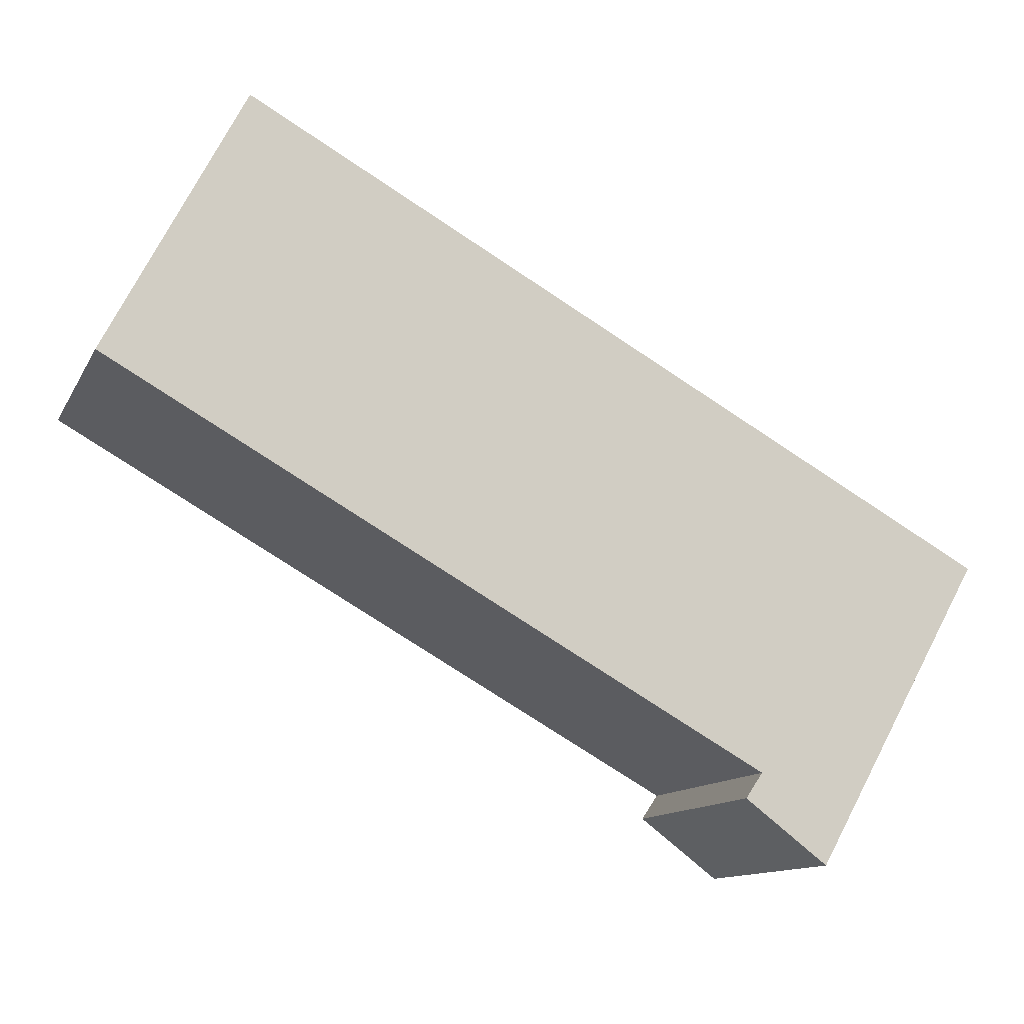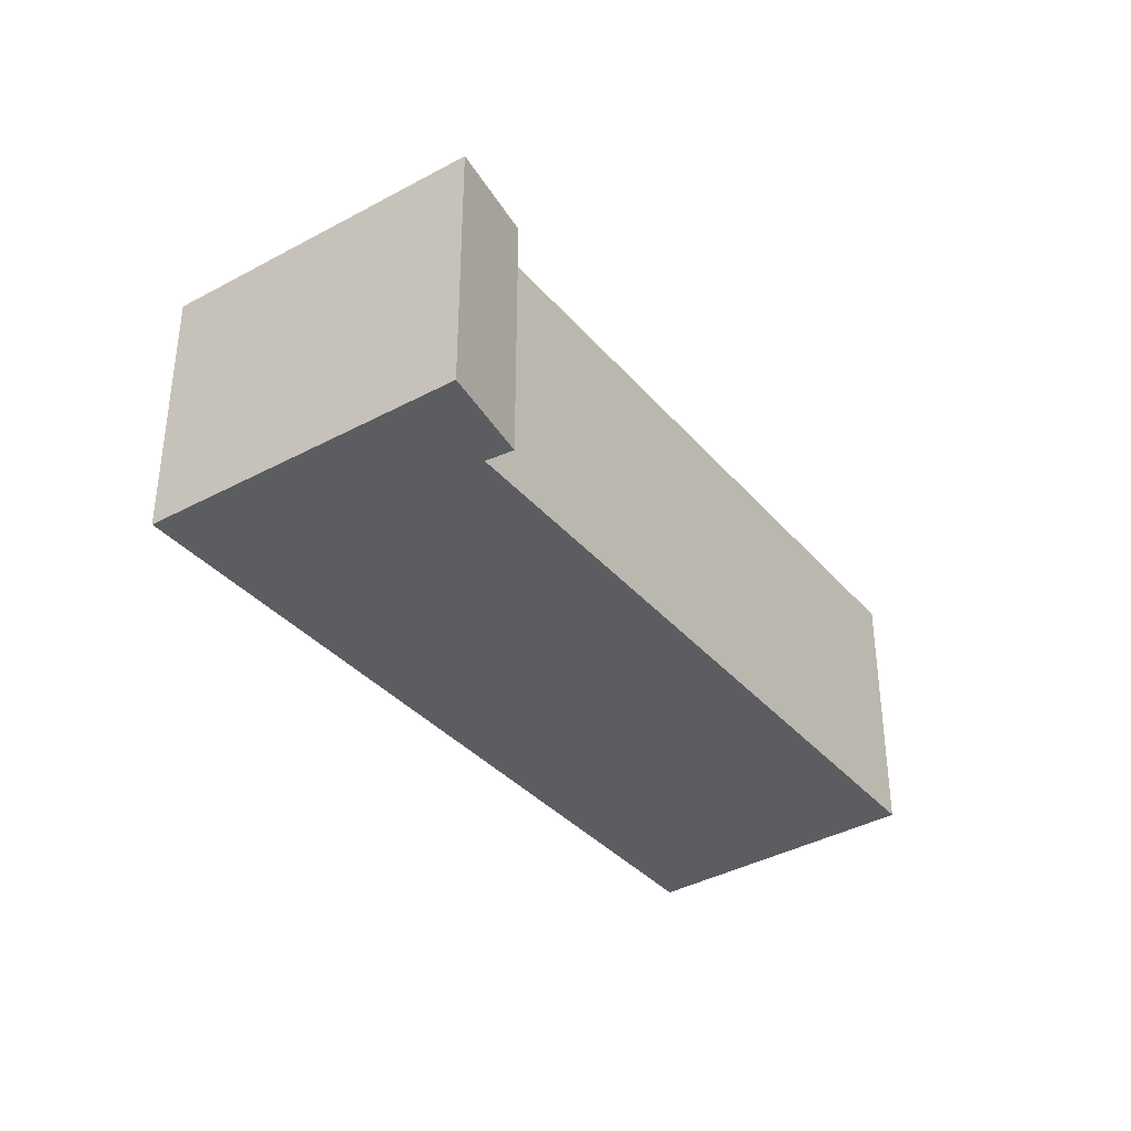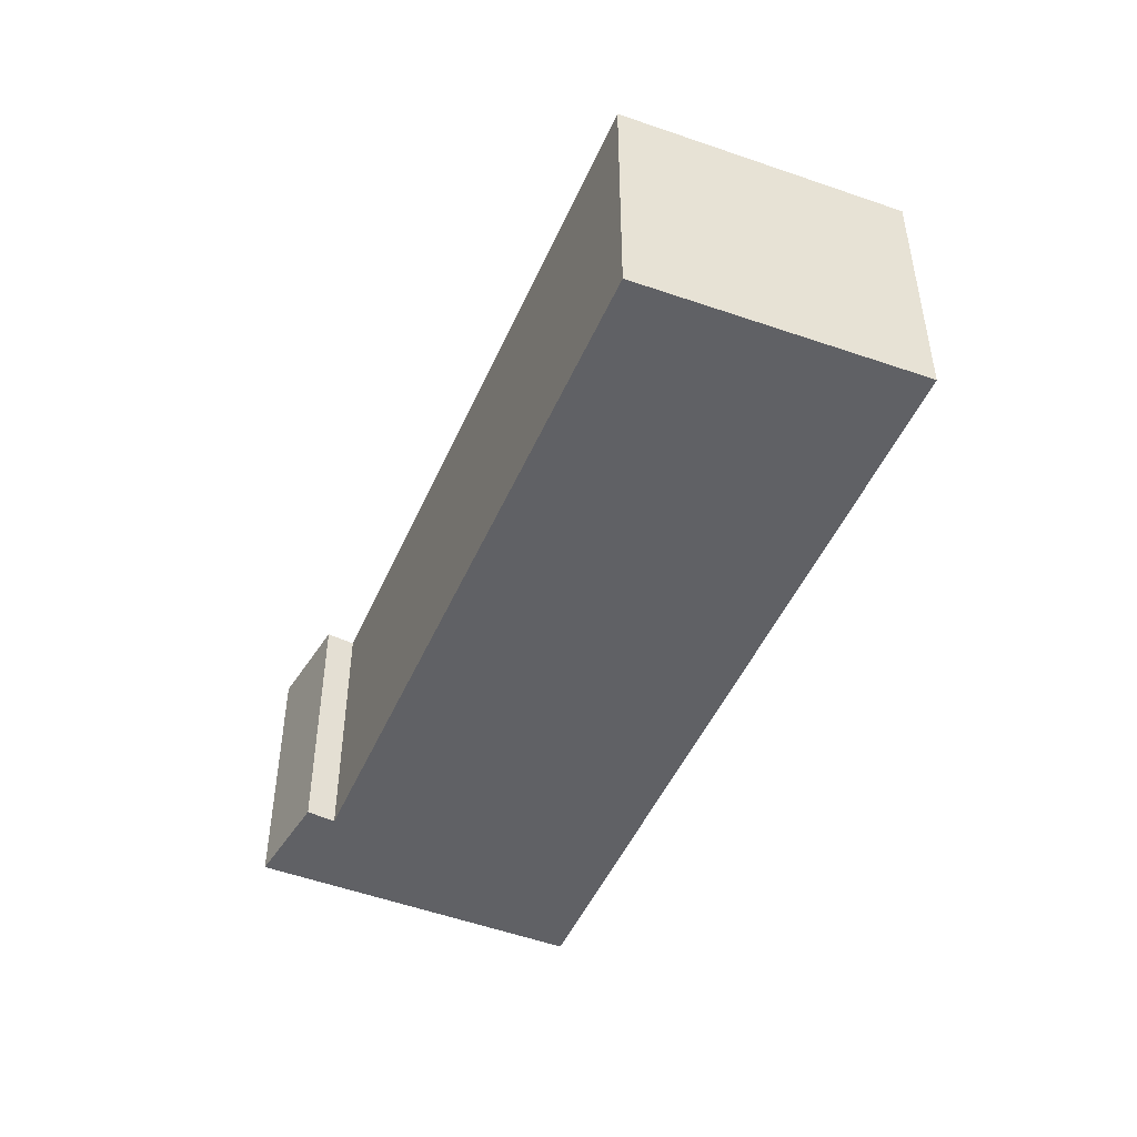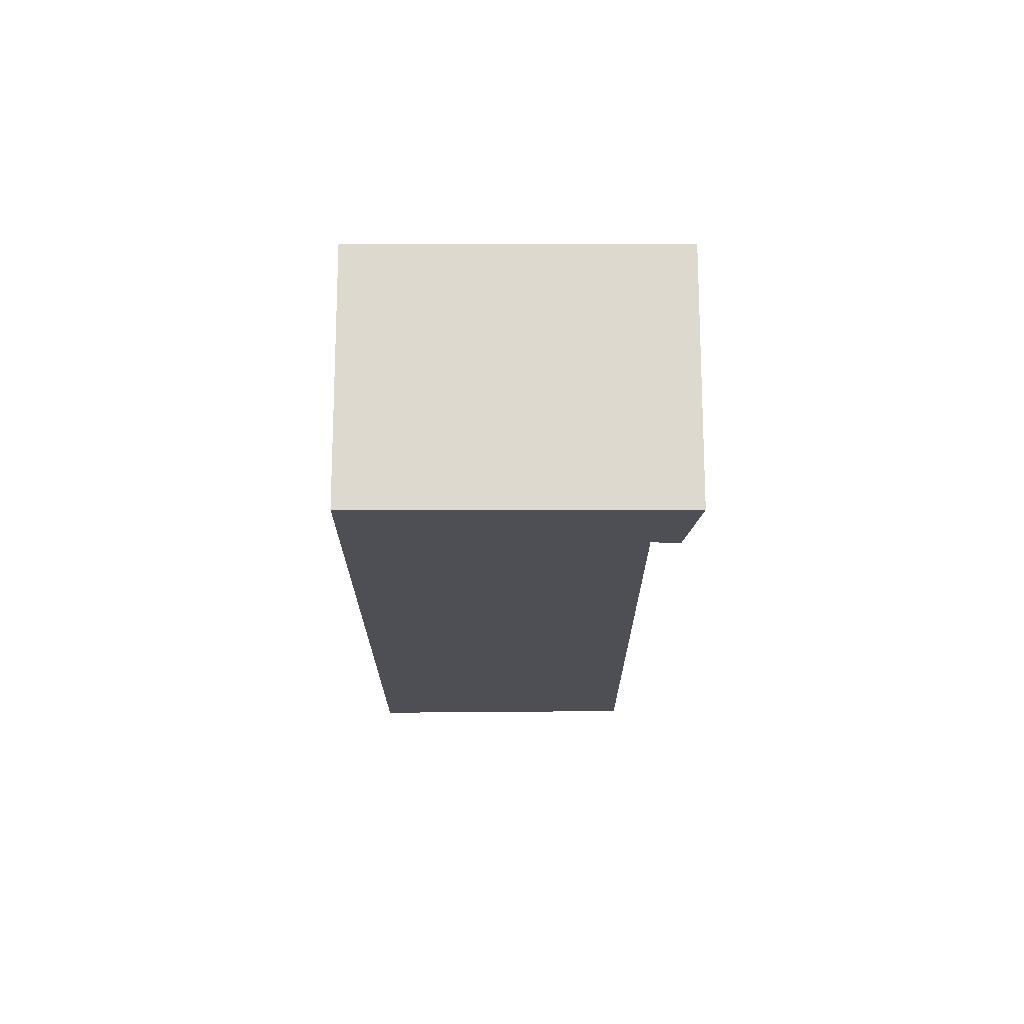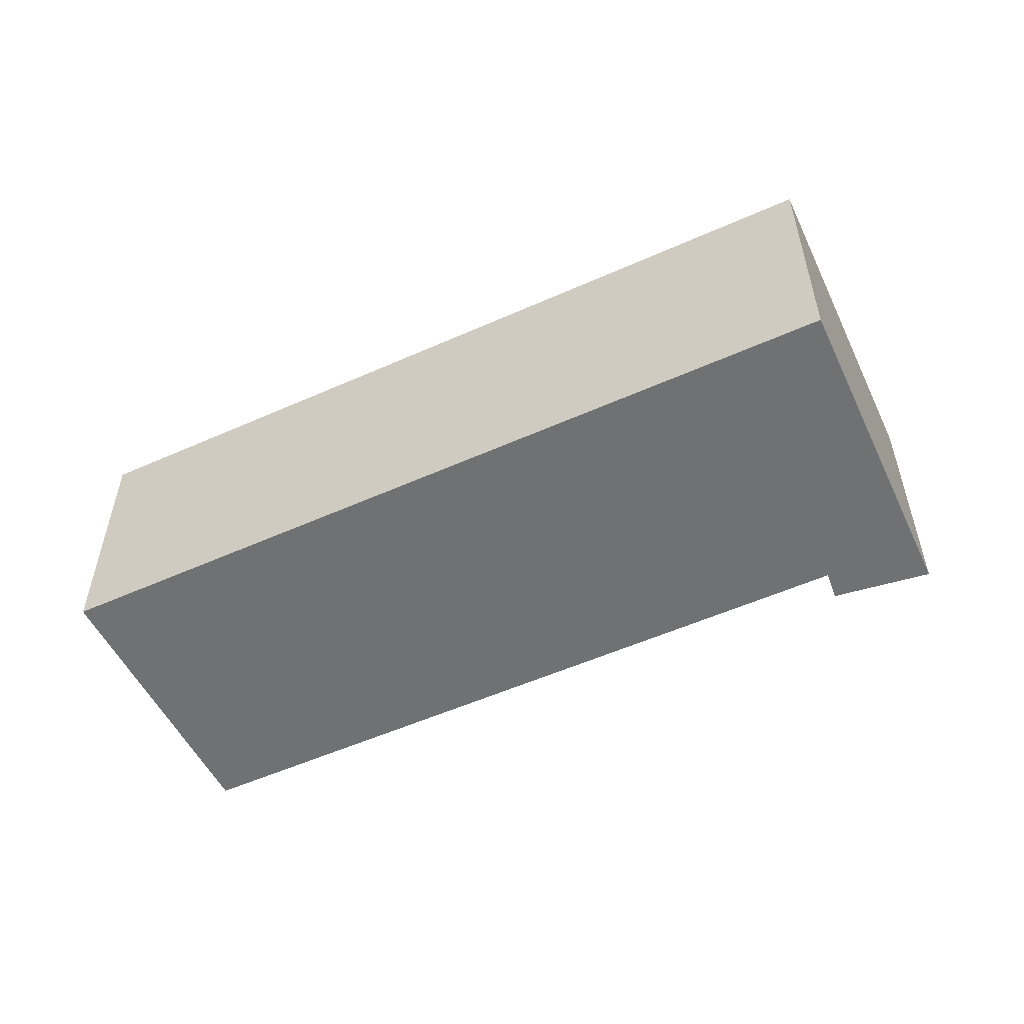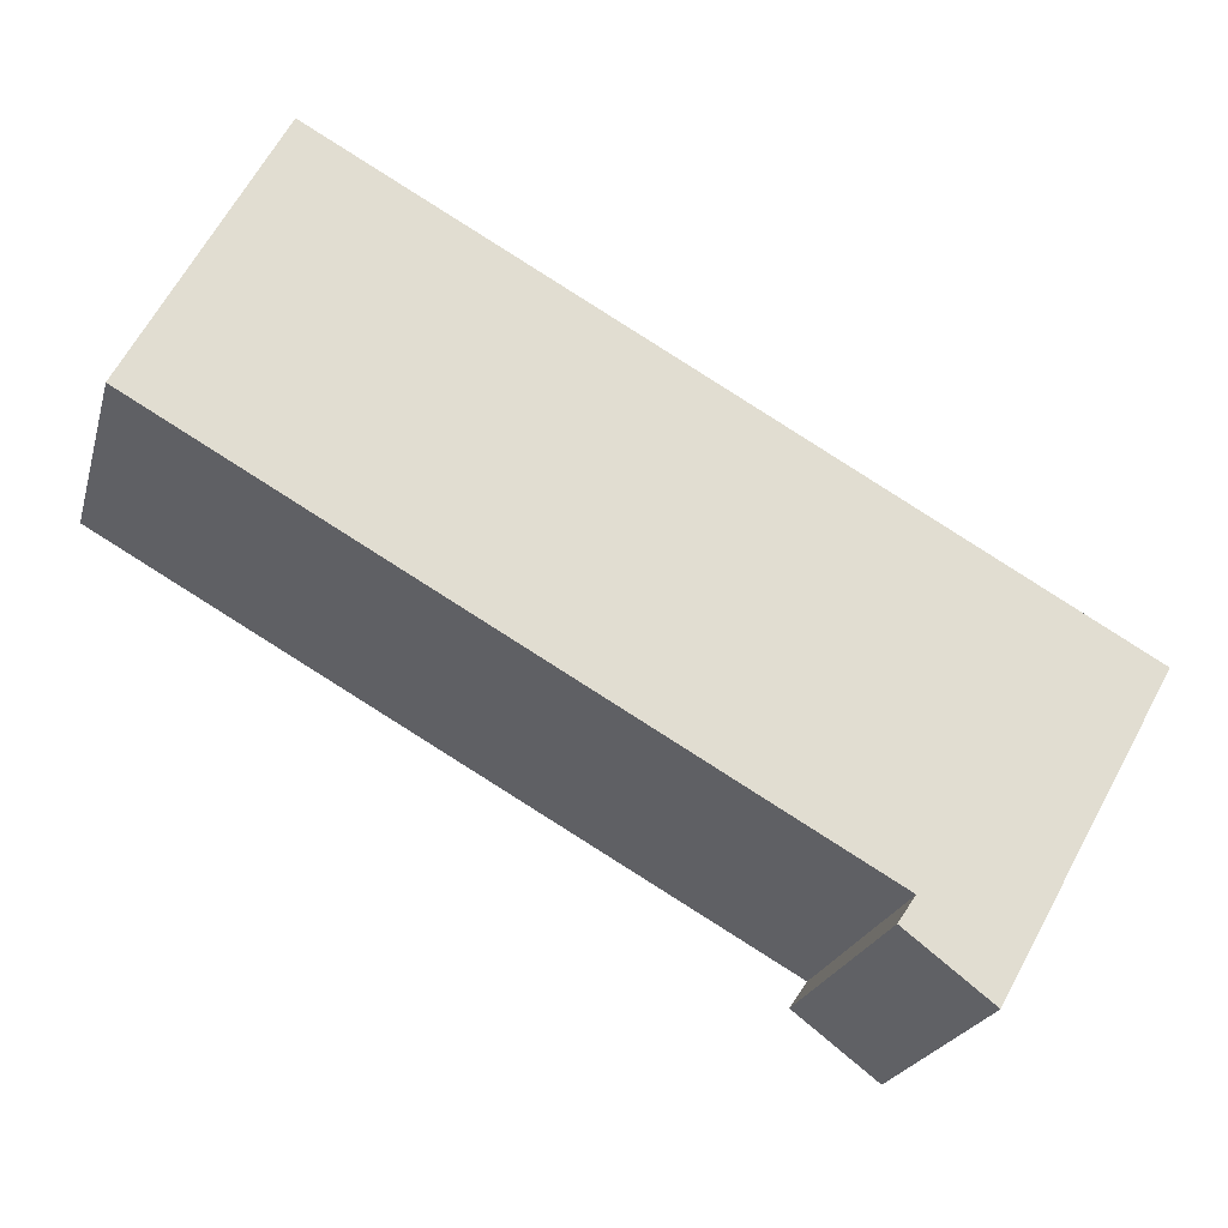
<metadata>
{"format":"obj","ext":"obj","renderer":"f3d","projection":"perspective","resolution":1024,"background":"white","views":[{"elev":-12.2,"azim":-18.4,"up":"+Z"},{"elev":-36.6,"azim":154.2,"up":"+Y"},{"elev":-48.0,"azim":-83.9,"up":"+Y"},{"elev":-18.3,"azim":119.2,"up":"+Y"},{"elev":-55.1,"azim":54.1,"up":"+Y"},{"elev":-22.8,"azim":-14.6,"up":"+Z"}]}
</metadata>
<code>
v  8.059 3.42 -4.931
v  11.25 3.42 -1.901
v  9.102 3.42 -5.721
v  8.274 3.42 -4.615
v  0 3.42 2.094e-16
v  0.934 3.42 1.816
v  1.724 3.42 3.351
v  1.779 3.42 3.321
v  9.102 3.503e-16 -5.721
v  8.059 3.019e-16 -4.931
v  8.274 2.826e-16 -4.615
v  0 0 0
v  1.724 -2.052e-16 3.351
v  0.934 -1.112e-16 1.816
v  11.25 1.164e-16 -1.901
v  1.779 -2.034e-16 3.321
g defaultobject
f 1 2 3
f 2 1 4
f 2 4 5
f 2 5 6
f 2 6 7
f 2 7 8
f 9 1 3
f 1 9 10
f 11 5 4
f 5 11 12
f 10 4 1
f 4 10 11
f 12 6 5
f 6 12 7
f 7 12 13
f 13 12 14
f 13 8 7
f 8 13 2
f 2 13 15
f 15 13 16
f 15 3 2
f 3 15 9
f 9 11 10
f 11 9 15
f 11 15 13
f 13 15 16
f 11 14 12
f 14 11 13

</code>
